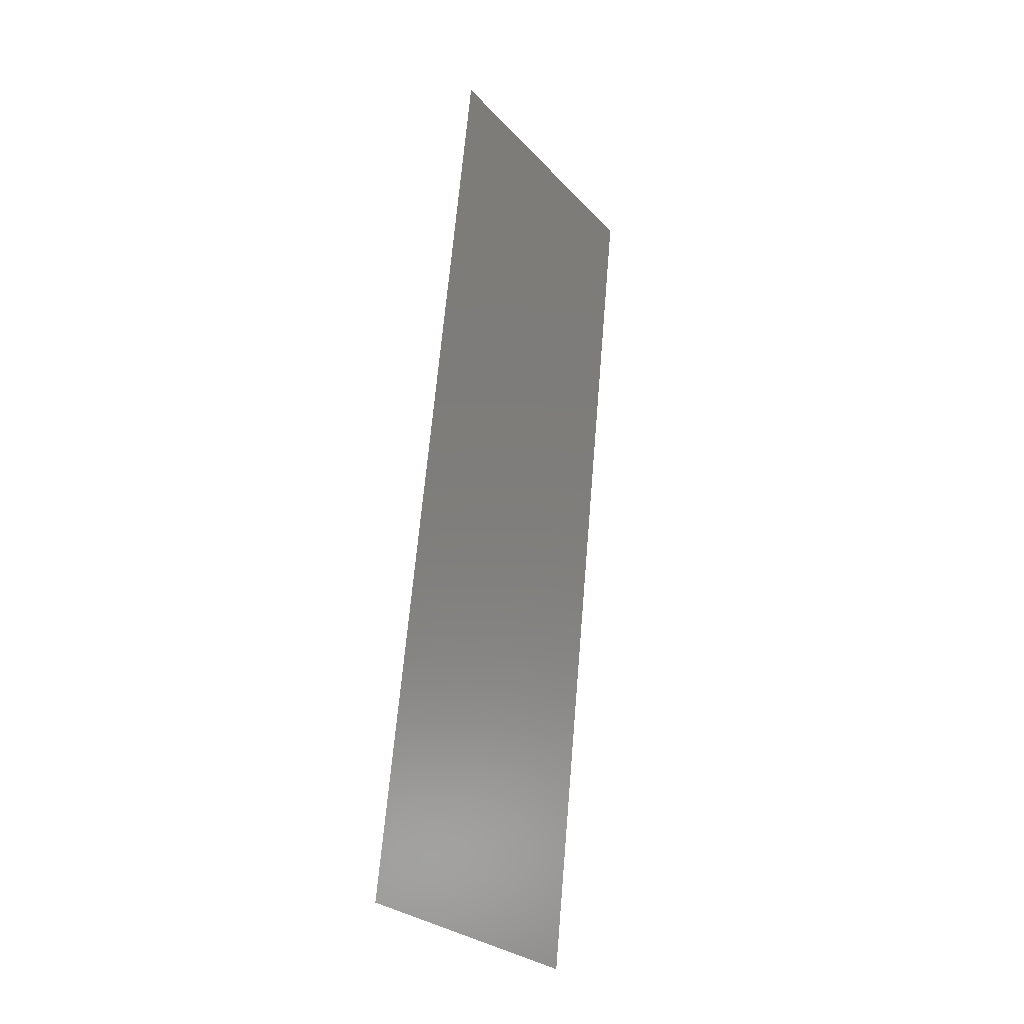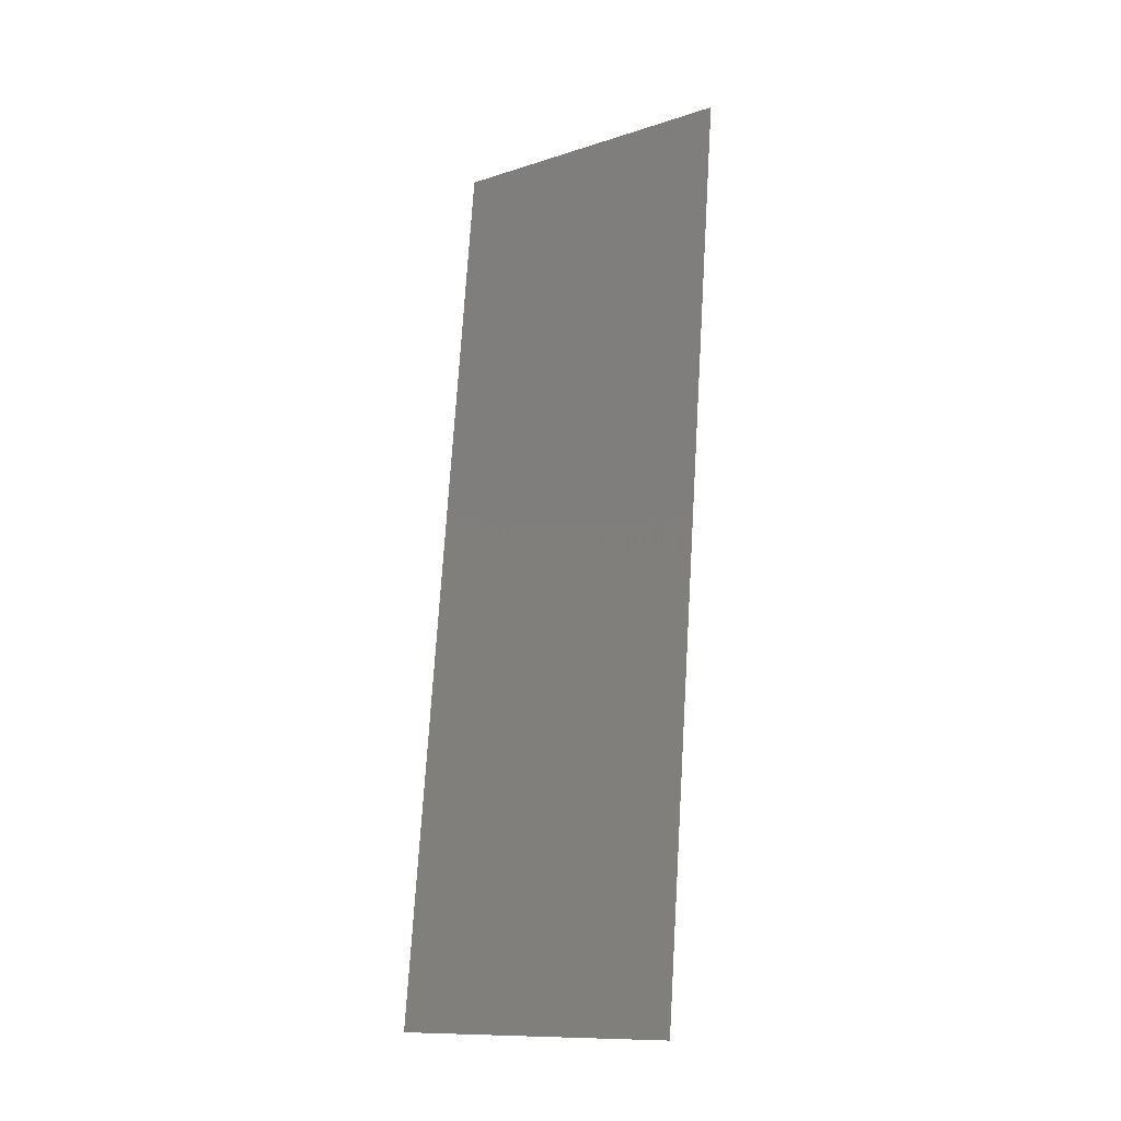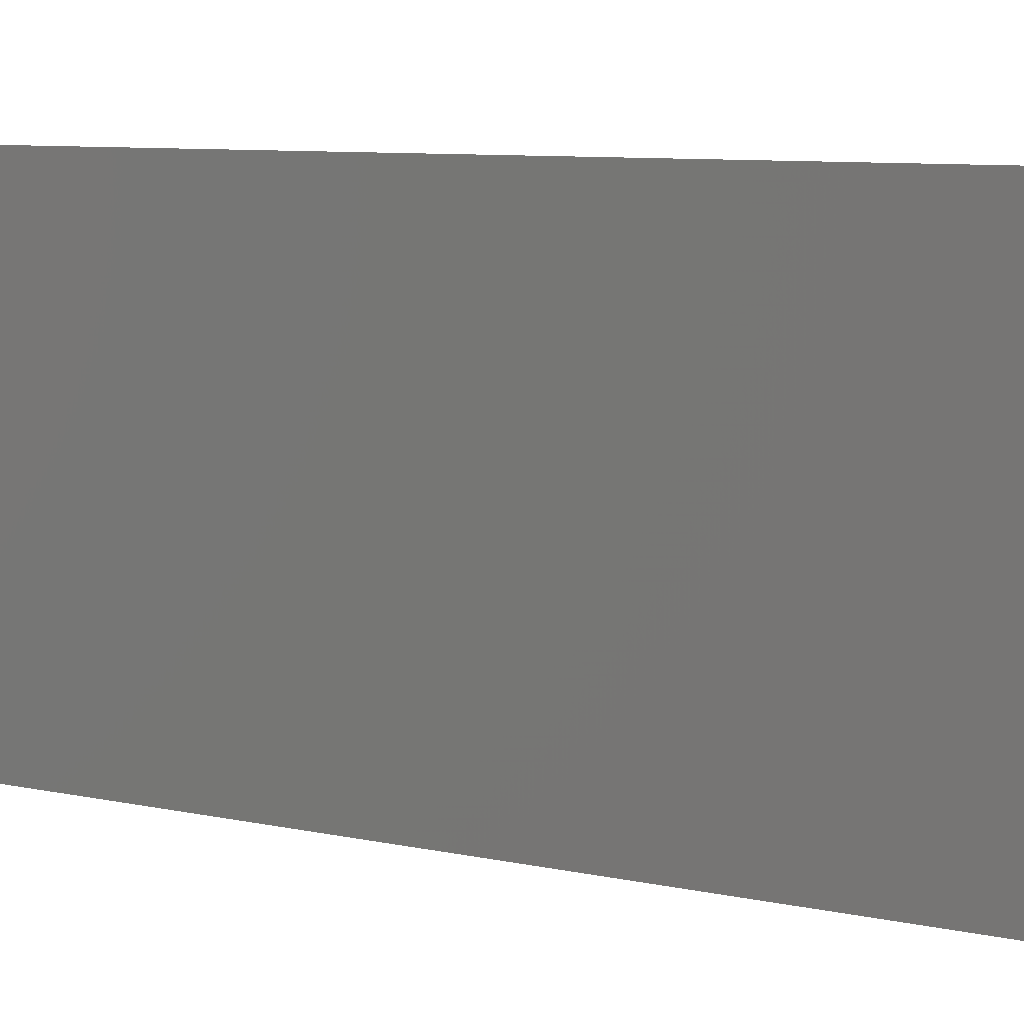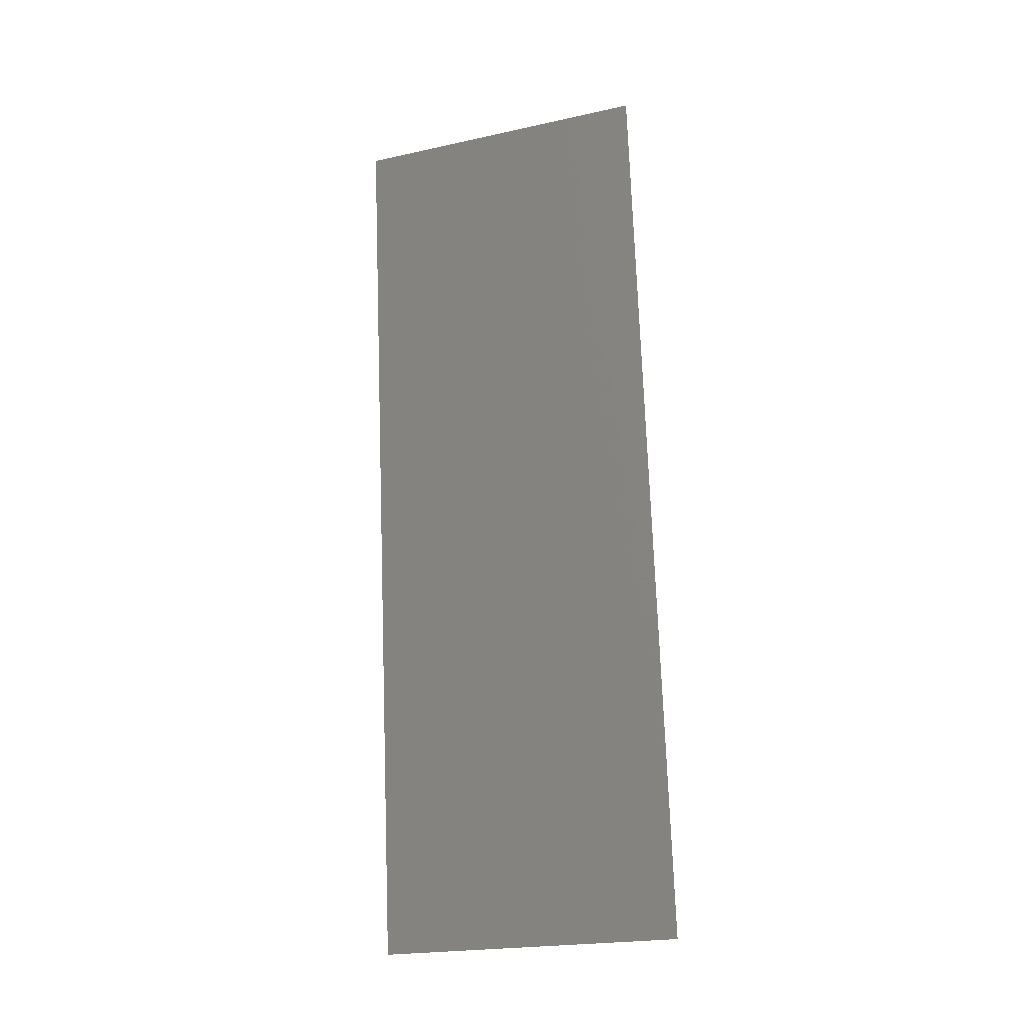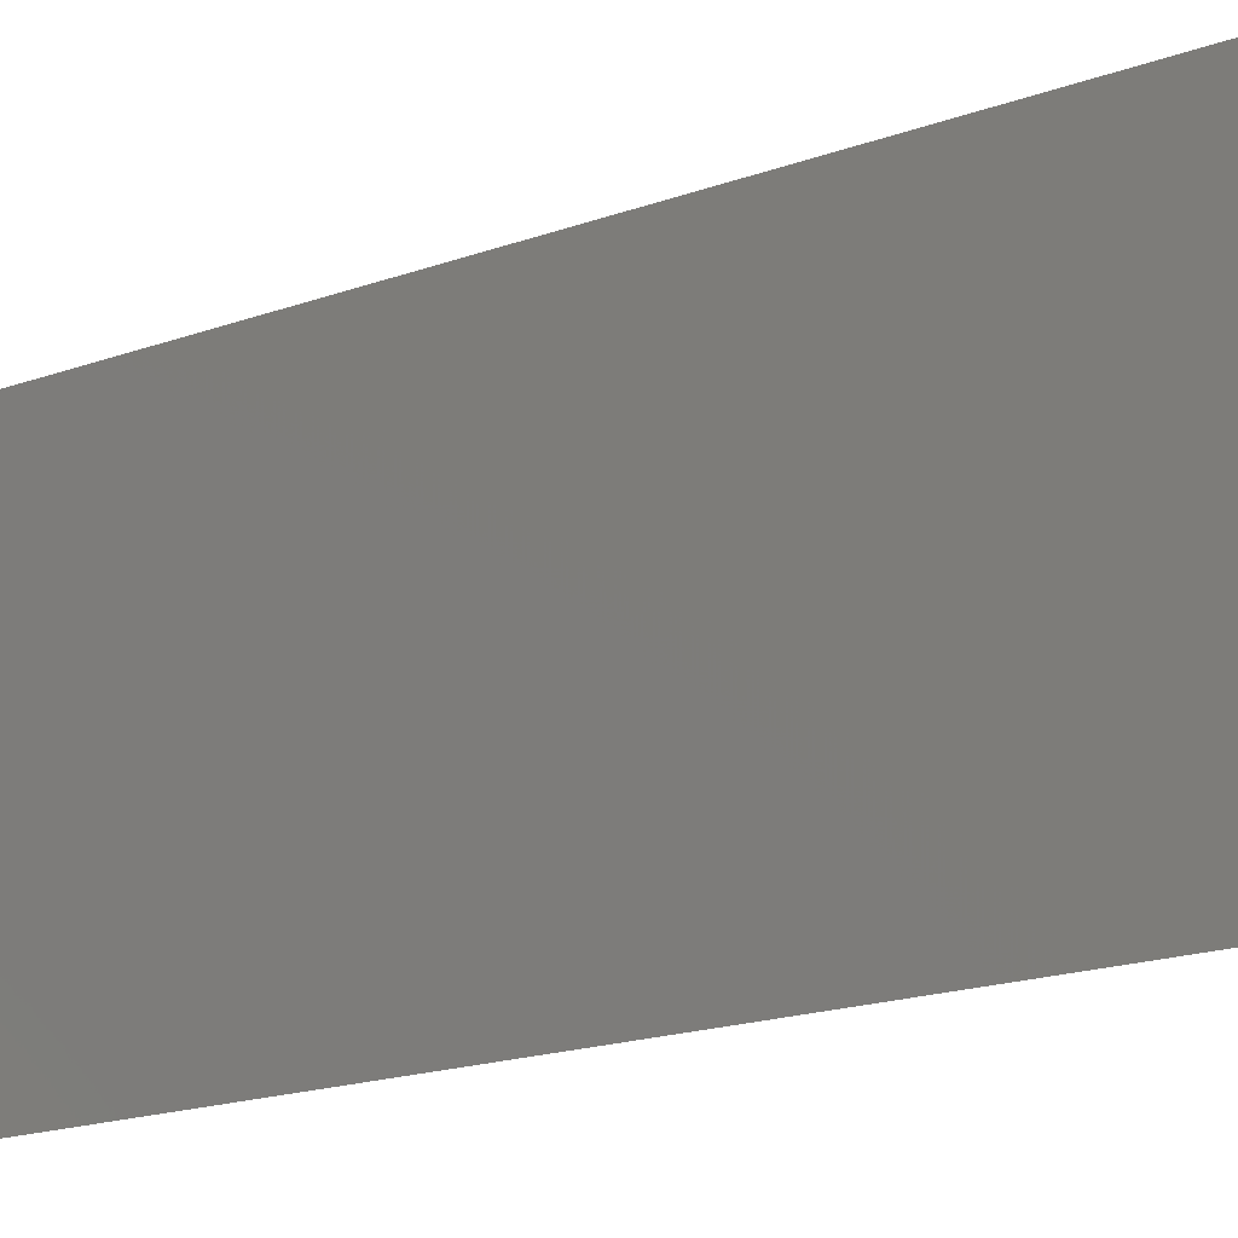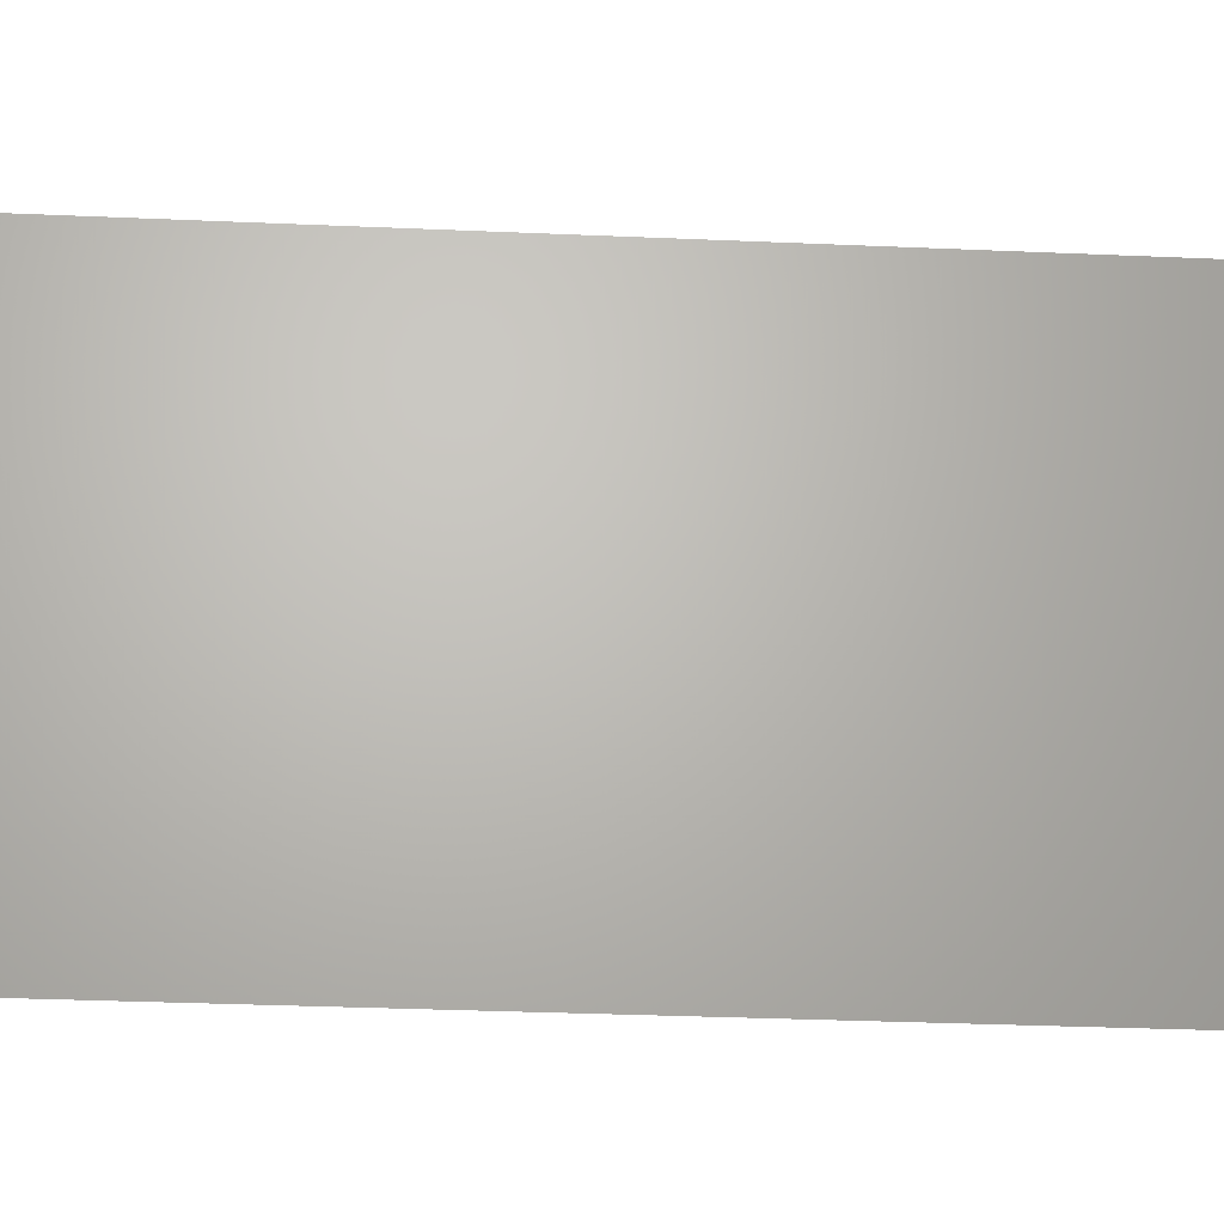
<metadata>
{"format":"stl","ext":"stl","renderer":"f3d","projection":"perspective","resolution":1024,"background":"white","views":[{"elev":-27.8,"azim":33.1,"up":"+Y"},{"elev":-11.9,"azim":-52.6,"up":"+Y"},{"elev":6.2,"azim":123.2,"up":"+Z"},{"elev":-22.1,"azim":110.9,"up":"+Y"},{"elev":-15.3,"azim":124.1,"up":"+Z"},{"elev":-23.9,"azim":-100.4,"up":"+Z"}]}
</metadata>
<code>
# stl→obj: 20 verts, 24 faces
v 0.01278 0.04684 0.02
v 0.01308 0.04977 0.008464
v 0.01397 0.05856 0.02
v 0.01397 0.05856 0.01
v 0.01397 0.05856 0
v 0.008 0 0
v 0.008896 0.008783 0.008464
v 0.008 0 0.01
v 0.01278 0.04684 0
v 0.009195 0.01171 0
v 0.01039 0.02342 0
v 0.009842 0.01805 0.009744
v 0.01158 0.03513 0.02
v 0.01213 0.0405 0.009744
v 0.01158 0.03513 0
v 0.01099 0.02928 0.01
v 0.01039 0.02342 0.02
v 0.009195 0.01171 0.02
v 0.008 0 0.02
v 0.00855 0.00539 0.015
f 1 2 3
f 4 2 5
f 6 7 8
f 5 2 9
f 10 7 6
f 11 12 10
f 13 14 1
f 15 16 11
f 11 16 12
f 9 14 15
f 17 16 13
f 18 12 17
f 14 16 15
f 12 16 17
f 13 16 14
f 14 2 1
f 18 7 12
f 19 20 18
f 18 20 7
f 12 7 10
f 9 2 14
f 8 20 19
f 7 20 8
f 3 2 4

</code>
